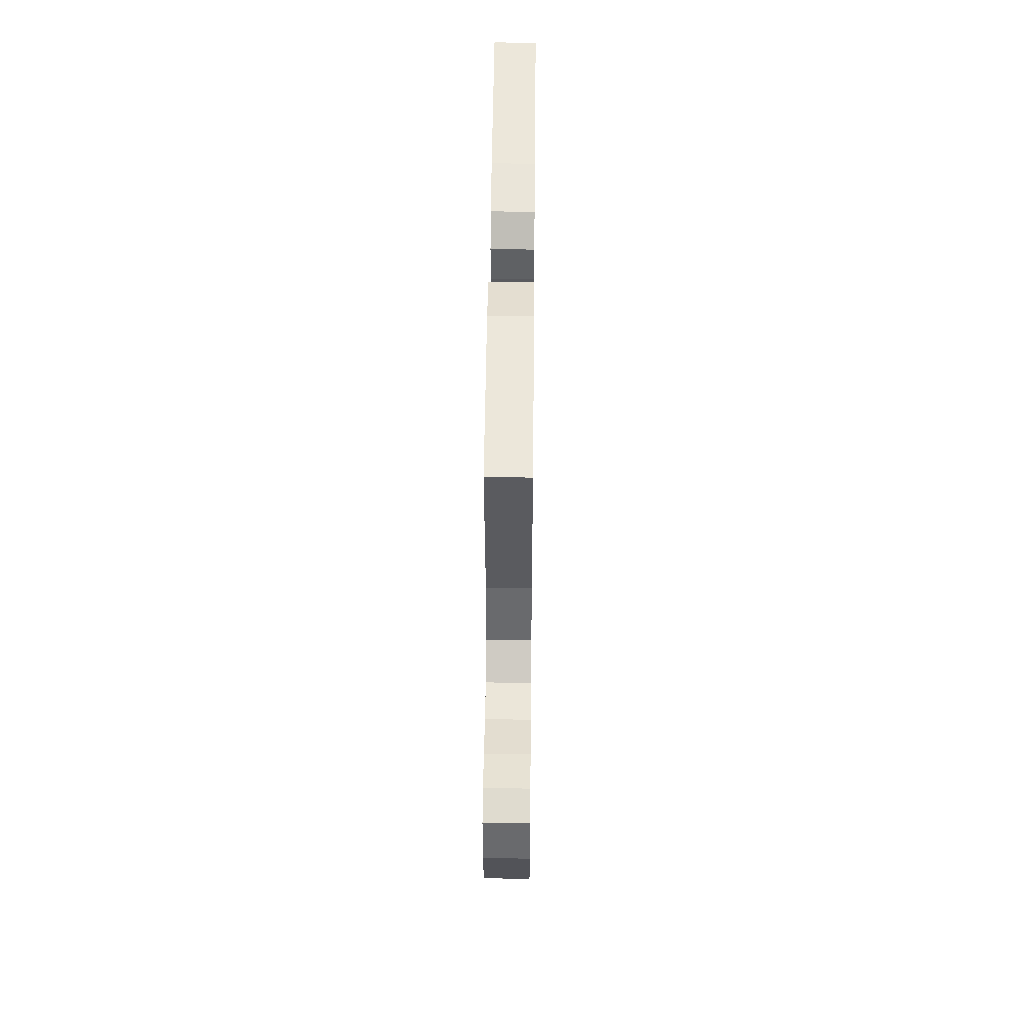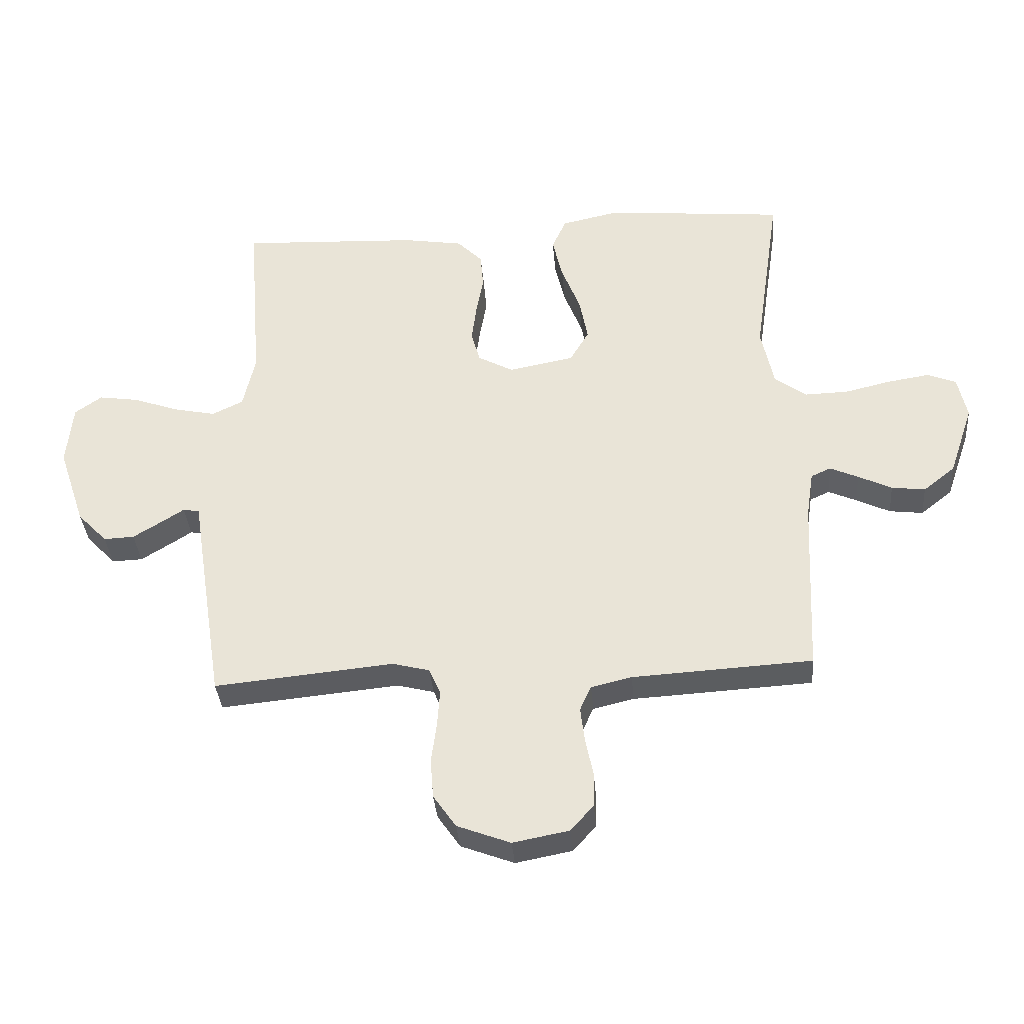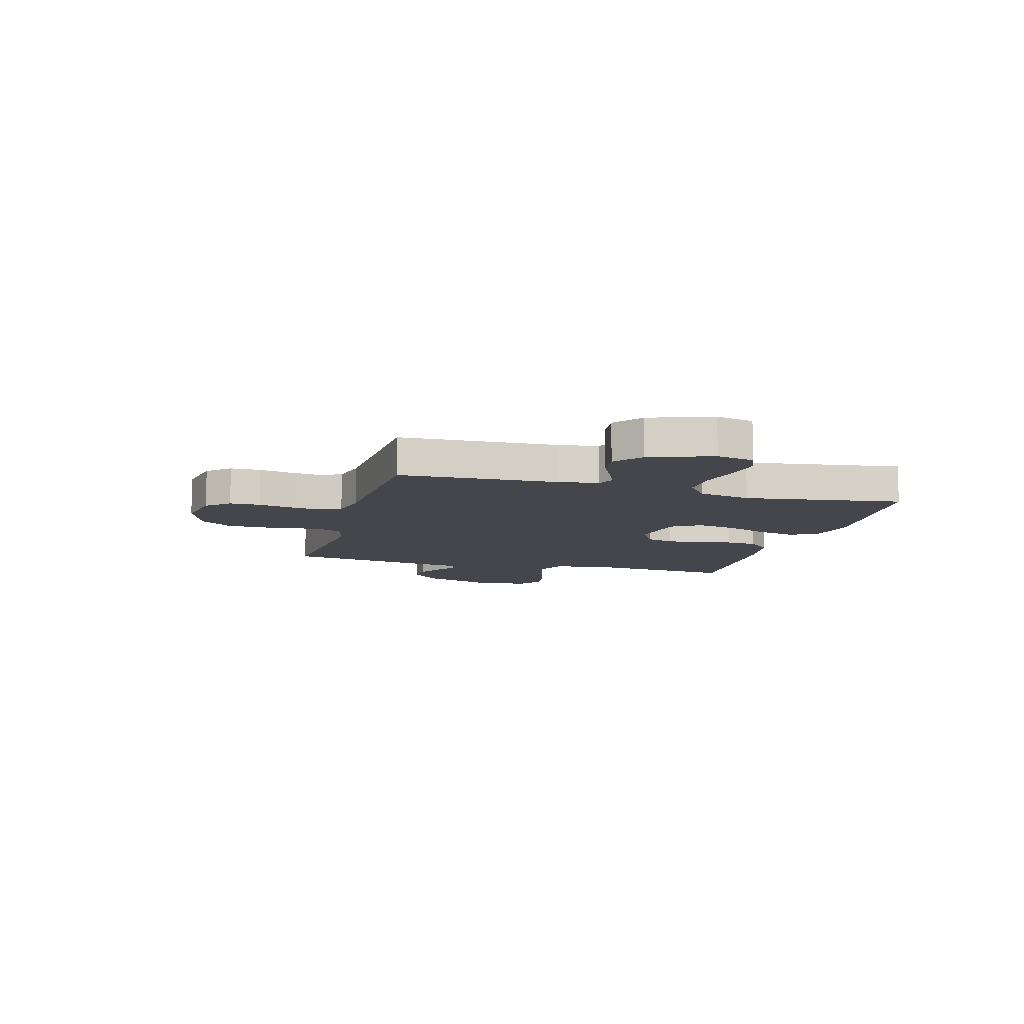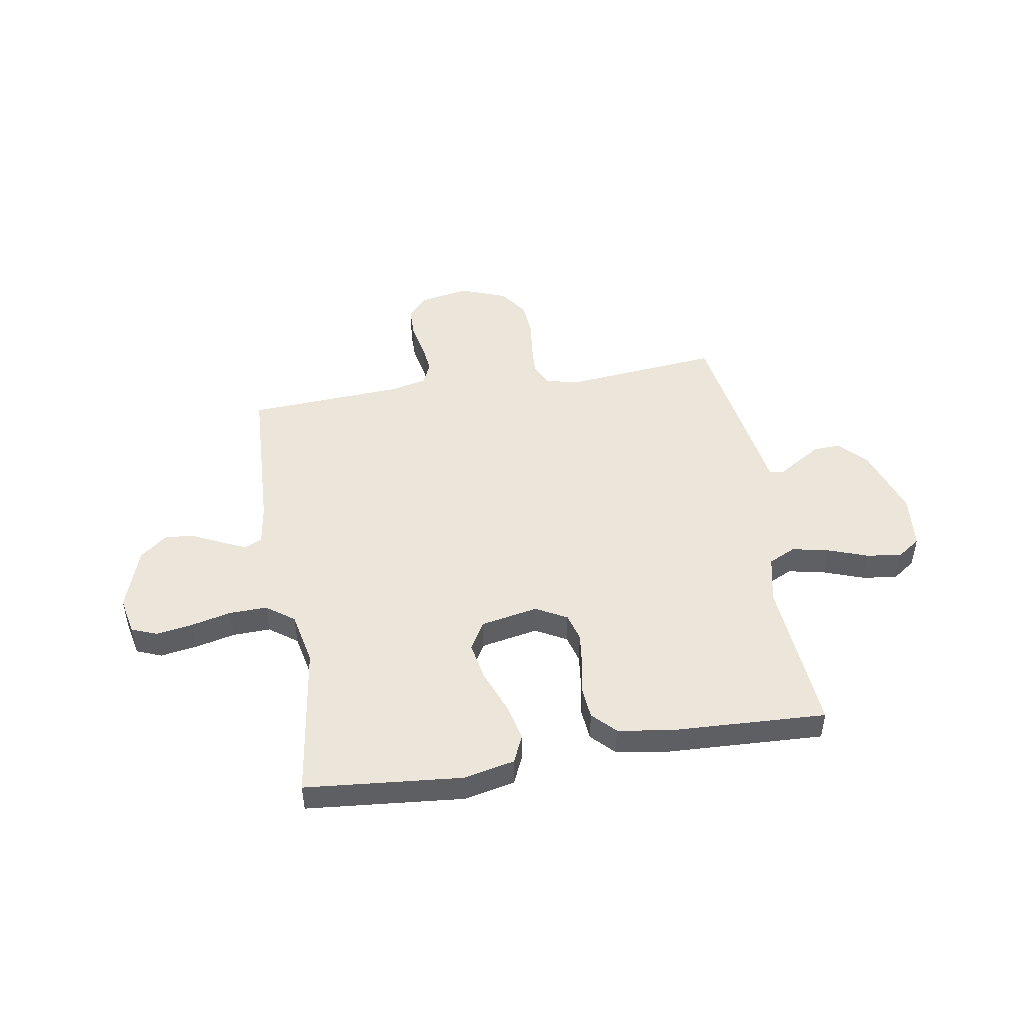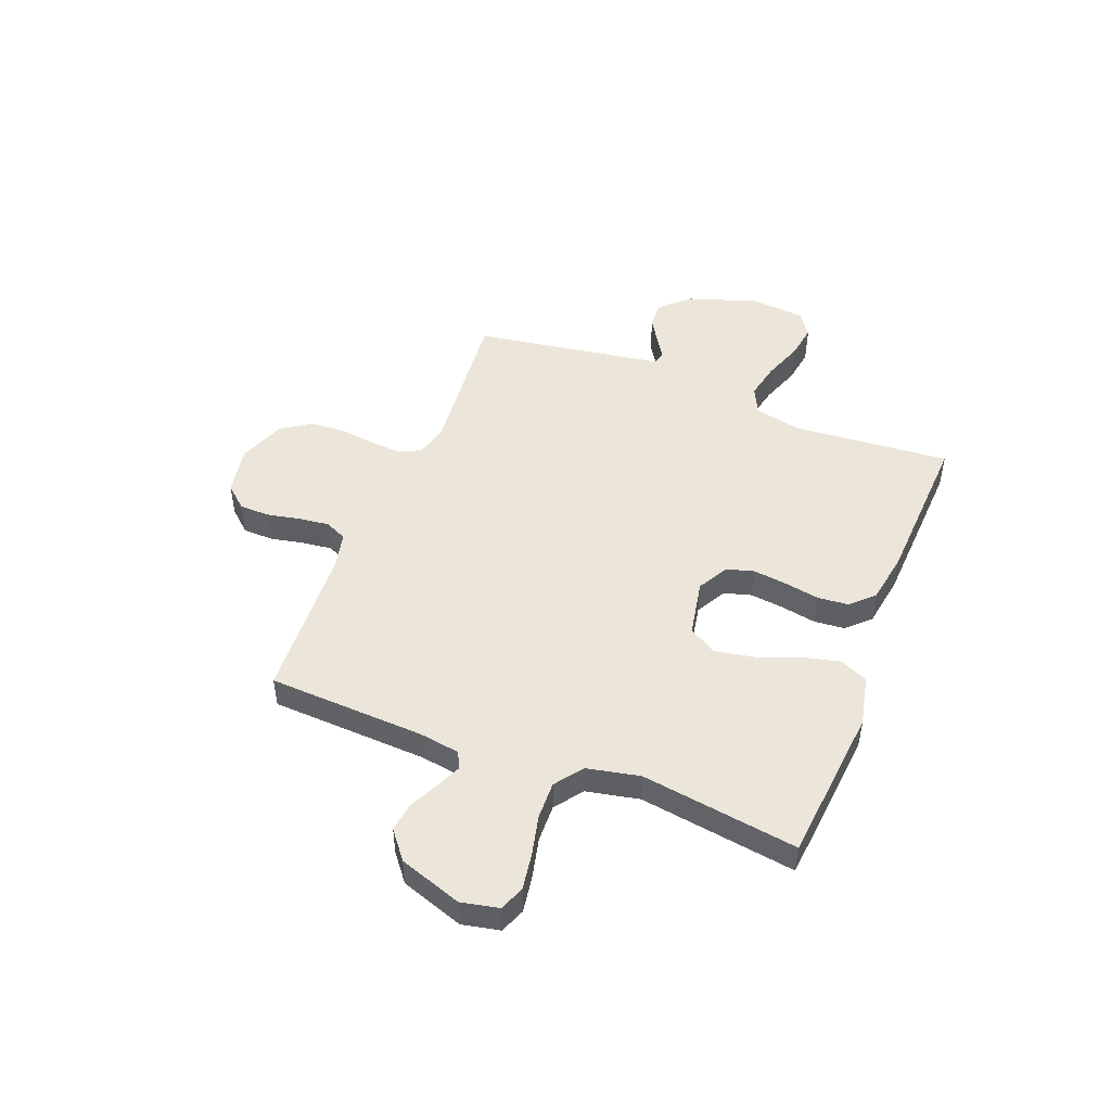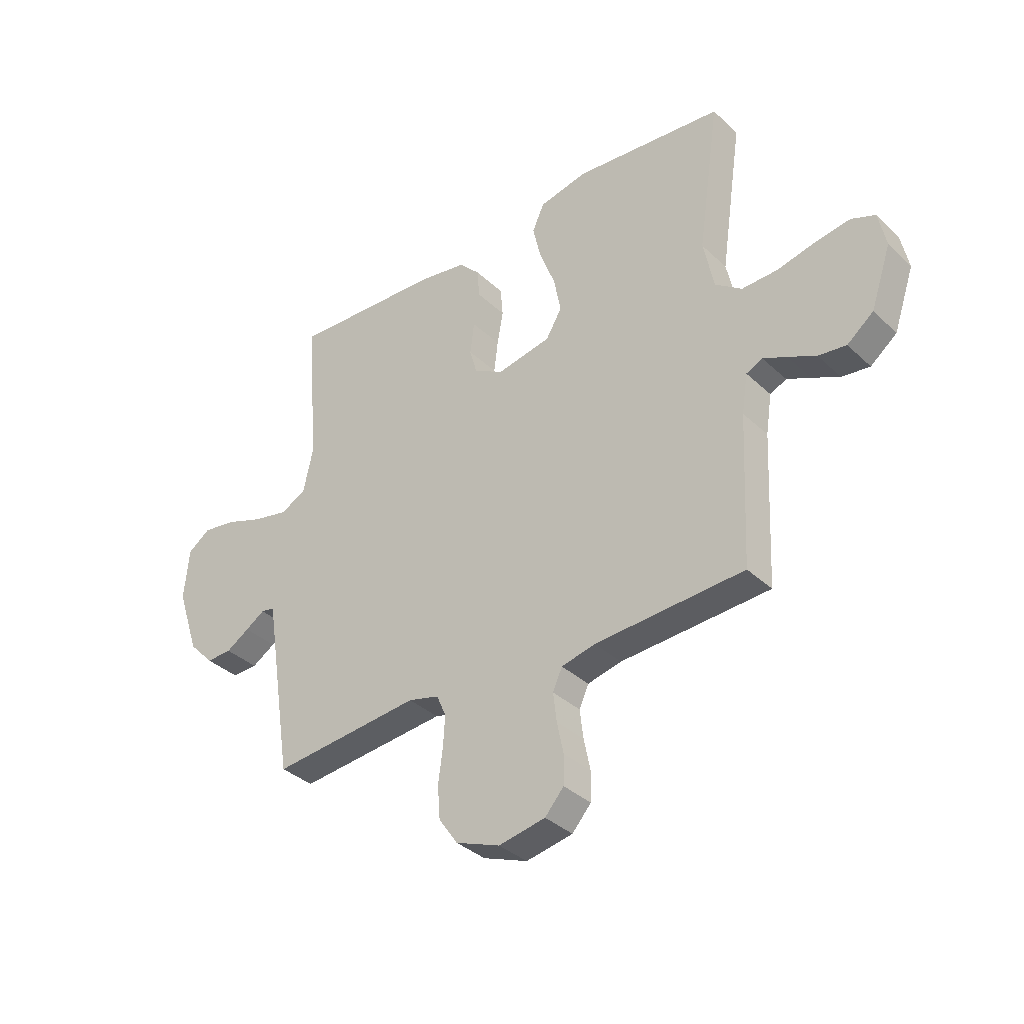
<metadata>
{"format":"obj","ext":"obj","renderer":"f3d","projection":"perspective","resolution":1024,"background":"white","views":[{"elev":48.6,"azim":-89.4,"up":"+Z"},{"elev":-35.7,"azim":-175.4,"up":"+Z"},{"elev":-10.1,"azim":-105.5,"up":"+Y"},{"elev":48.0,"azim":-9.5,"up":"+Y"},{"elev":48.2,"azim":-68.6,"up":"+Y"},{"elev":-35.5,"azim":-140.6,"up":"+Z"}]}
</metadata>
<code>
v -0.5 0.07 0.5
v -0.2 0.07 0.528
v -0.103 0.07 0.507
v -0.079 0.07 0.454
v -0.096 0.07 0.381
v -0.127 0.07 0.301
v -0.141 0.07 0.227
v -0.109 0.07 0.173
v 0 0.07 0.152
v 0.059 0.07 0.184
v 0.074 0.07 0.237
v 0.066 0.07 0.301
v 0.054 0.07 0.368
v 0.059 0.07 0.427
v 0.101 0.07 0.47
v 0.2 0.07 0.486
v 0.5 0.07 0.5
v 0.476 0.07 0.2
v 0.496 0.07 0.109
v 0.548 0.07 0.084
v 0.619 0.07 0.099
v 0.694 0.07 0.126
v 0.761 0.07 0.136
v 0.806 0.07 0.104
v 0.816 0.07 0
v 0.771 0.07 -0.134
v 0.721 0.07 -0.186
v 0.67 0.07 -0.184
v 0.623 0.07 -0.155
v 0.584 0.07 -0.13
v 0.557 0.07 -0.135
v 0.547 0.07 -0.2
v 0.5 0.07 -0.5
v 0.2 0.07 -0.471
v 0.138 0.07 -0.487
v 0.119 0.07 -0.531
v 0.123 0.07 -0.591
v 0.132 0.07 -0.66
v 0.127 0.07 -0.726
v 0.089 0.07 -0.781
v 0 0.07 -0.815
v -0.094 0.07 -0.797
v -0.132 0.07 -0.754
v -0.133 0.07 -0.696
v -0.12 0.07 -0.633
v -0.113 0.07 -0.575
v -0.132 0.07 -0.533
v -0.2 0.07 -0.517
v -0.5 0.07 -0.5
v -0.514 0.07 -0.2
v -0.526 0.07 -0.122
v -0.559 0.07 -0.107
v -0.606 0.07 -0.128
v -0.662 0.07 -0.155
v -0.718 0.07 -0.162
v -0.771 0.07 -0.12
v -0.812 0.07 0
v -0.797 0.07 0.072
v -0.749 0.07 0.091
v -0.679 0.07 0.08
v -0.602 0.07 0.062
v -0.53 0.07 0.06
v -0.477 0.07 0.099
v -0.456 0.07 0.2
v -0.5 0 0.5
v -0.2 0 0.528
v -0.103 0 0.507
v -0.079 0 0.454
v -0.096 0 0.381
v -0.127 0 0.301
v -0.141 0 0.227
v -0.109 0 0.173
v 0 0 0.152
v 0.059 0 0.184
v 0.074 0 0.237
v 0.066 0 0.301
v 0.054 0 0.368
v 0.059 0 0.427
v 0.101 0 0.47
v 0.2 0 0.486
v 0.5 0 0.5
v 0.476 0 0.2
v 0.496 0 0.109
v 0.548 0 0.084
v 0.619 0 0.099
v 0.694 0 0.126
v 0.761 0 0.136
v 0.806 0 0.104
v 0.816 0 0
v 0.771 0 -0.134
v 0.721 0 -0.186
v 0.67 0 -0.184
v 0.623 0 -0.155
v 0.584 0 -0.13
v 0.557 0 -0.135
v 0.547 0 -0.2
v 0.5 0 -0.5
v 0.2 0 -0.471
v 0.138 0 -0.487
v 0.119 0 -0.531
v 0.123 0 -0.591
v 0.132 0 -0.66
v 0.127 0 -0.726
v 0.089 0 -0.781
v 0 0 -0.815
v -0.094 0 -0.797
v -0.132 0 -0.754
v -0.133 0 -0.696
v -0.12 0 -0.633
v -0.113 0 -0.575
v -0.132 0 -0.533
v -0.2 0 -0.517
v -0.5 0 -0.5
v -0.514 0 -0.2
v -0.526 0 -0.122
v -0.559 0 -0.107
v -0.606 0 -0.128
v -0.662 0 -0.155
v -0.718 0 -0.162
v -0.771 0 -0.12
v -0.812 0 0
v -0.797 0 0.072
v -0.749 0 0.091
v -0.679 0 0.08
v -0.602 0 0.062
v -0.53 0 0.06
v -0.477 0 0.099
v -0.456 0 0.2
f 59 60 61
f 58 59 61
f 57 58 61
f 56 57 61
f 55 56 61
f 54 55 61
f 53 54 61
f 52 53 61 62
f 51 52 62 63
f 48 49 50
f 50 51 63
f 48 50 63
f 47 48 63
f 43 44 45
f 42 43 45
f 41 42 45
f 40 41 45
f 39 40 45
f 38 39 45
f 37 38 45
f 36 37 45 46
f 35 36 46 47
f 31 32 33 34
f 47 63 64
f 35 47 64
f 34 35 64
f 31 34 64
f 28 29 30
f 27 28 30
f 26 27 30
f 25 26 30
f 24 25 30
f 23 24 30
f 22 23 30
f 21 22 30
f 16 17 18
f 15 16 18
f 14 15 18
f 13 14 18
f 12 13 18
f 11 12 18 19
f 10 11 19 20
f 4 5 6
f 3 4 6
f 2 3 6
f 1 2 6
f 64 1 6
f 64 6 7
f 20 21 30 31
f 9 10 20 31
f 8 9 31 64
f 7 8 64
f 125 124 123
f 125 123 122
f 125 122 121
f 125 121 120
f 125 120 119
f 125 119 118
f 125 118 117
f 126 125 117 116
f 127 126 116 115
f 114 113 112
f 127 115 114
f 127 114 112
f 127 112 111
f 109 108 107
f 109 107 106
f 109 106 105
f 109 105 104
f 109 104 103
f 109 103 102
f 109 102 101
f 110 109 101 100
f 111 110 100 99
f 98 97 96 95
f 128 127 111
f 128 111 99
f 128 99 98
f 128 98 95
f 94 93 92
f 94 92 91
f 94 91 90
f 94 90 89
f 94 89 88
f 94 88 87
f 94 87 86
f 94 86 85
f 82 81 80
f 82 80 79
f 82 79 78
f 82 78 77
f 82 77 76
f 83 82 76 75
f 84 83 75 74
f 70 69 68
f 70 68 67
f 70 67 66
f 70 66 65
f 70 65 128
f 71 70 128
f 95 94 85 84
f 95 84 74 73
f 128 95 73 72
f 128 72 71
f 1 65 66 2
f 2 66 67 3
f 3 67 68 4
f 4 68 69 5
f 5 69 70 6
f 6 70 71 7
f 7 71 72 8
f 8 72 73 9
f 9 73 74 10
f 10 74 75 11
f 11 75 76 12
f 12 76 77 13
f 13 77 78 14
f 14 78 79 15
f 15 79 80 16
f 16 80 81 17
f 17 81 82 18
f 18 82 83 19
f 19 83 84 20
f 20 84 85 21
f 21 85 86 22
f 22 86 87 23
f 23 87 88 24
f 24 88 89 25
f 25 89 90 26
f 26 90 91 27
f 27 91 92 28
f 28 92 93 29
f 29 93 94 30
f 30 94 95 31
f 31 95 96 32
f 32 96 97 33
f 33 97 98 34
f 34 98 99 35
f 35 99 100 36
f 36 100 101 37
f 37 101 102 38
f 38 102 103 39
f 39 103 104 40
f 40 104 105 41
f 41 105 106 42
f 42 106 107 43
f 43 107 108 44
f 44 108 109 45
f 45 109 110 46
f 46 110 111 47
f 47 111 112 48
f 48 112 113 49
f 49 113 114 50
f 50 114 115 51
f 51 115 116 52
f 52 116 117 53
f 53 117 118 54
f 54 118 119 55
f 55 119 120 56
f 56 120 121 57
f 57 121 122 58
f 58 122 123 59
f 59 123 124 60
f 60 124 125 61
f 61 125 126 62
f 62 126 127 63
f 63 127 128 64
f 64 128 65 1

</code>
